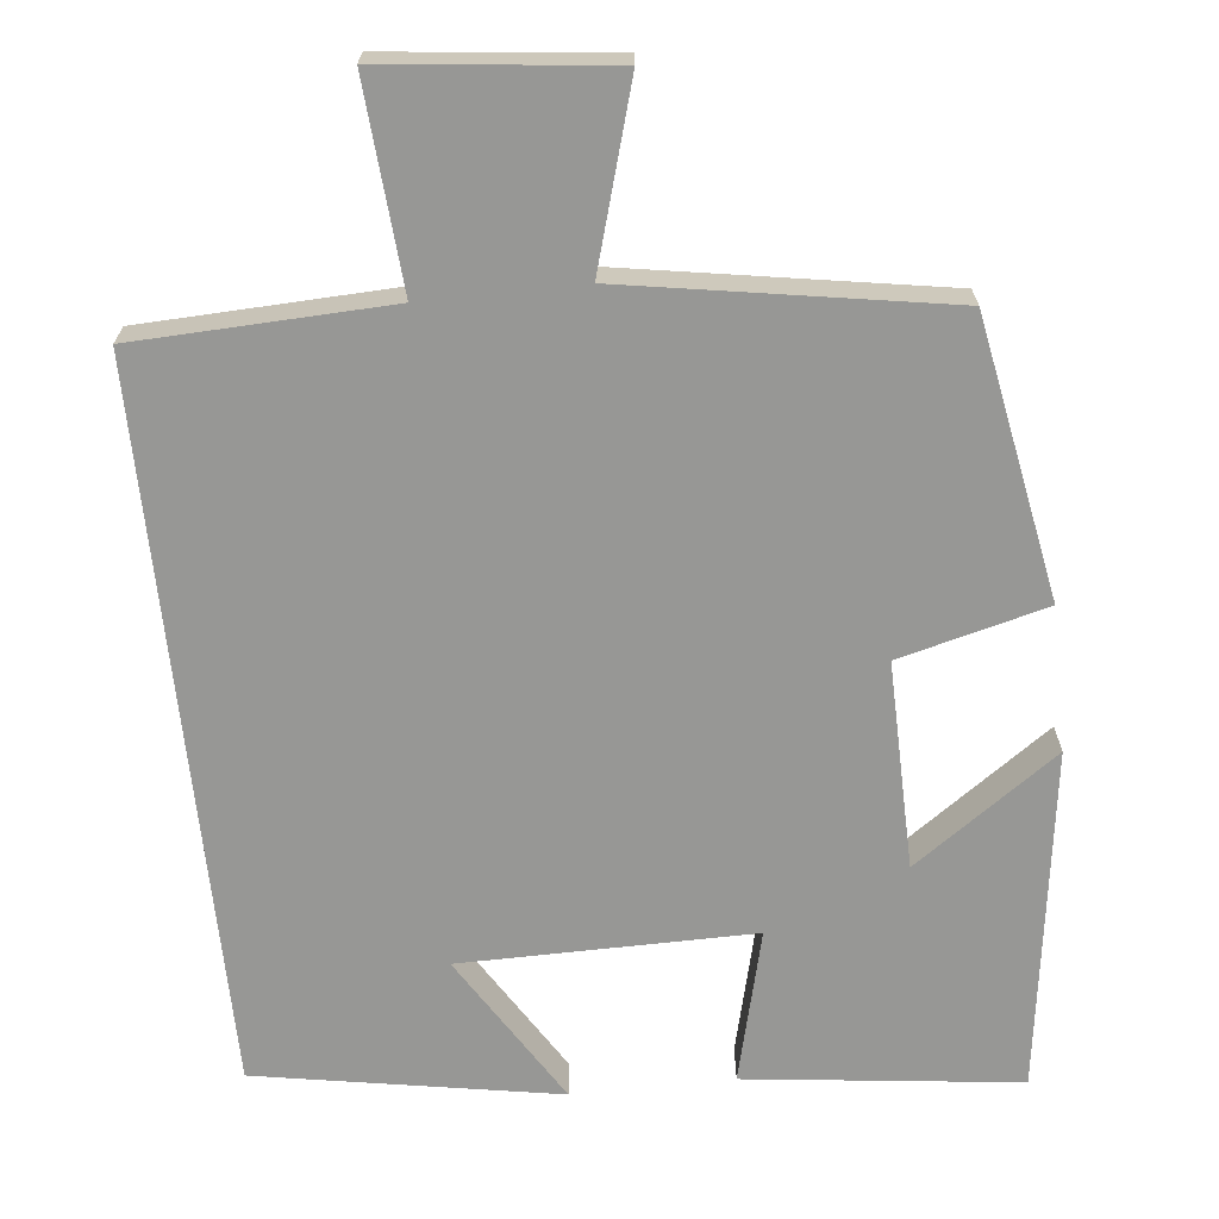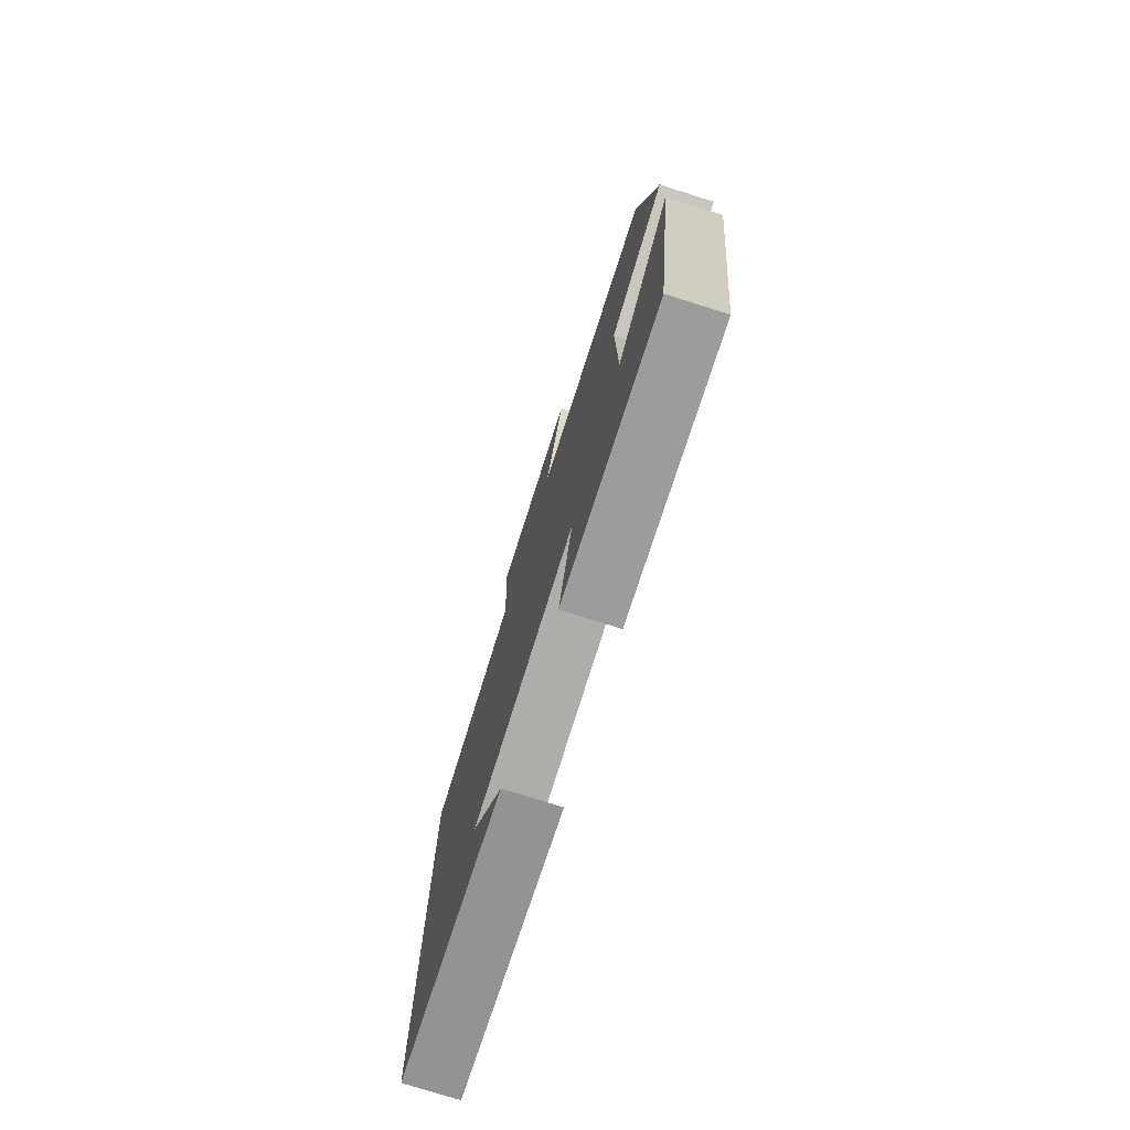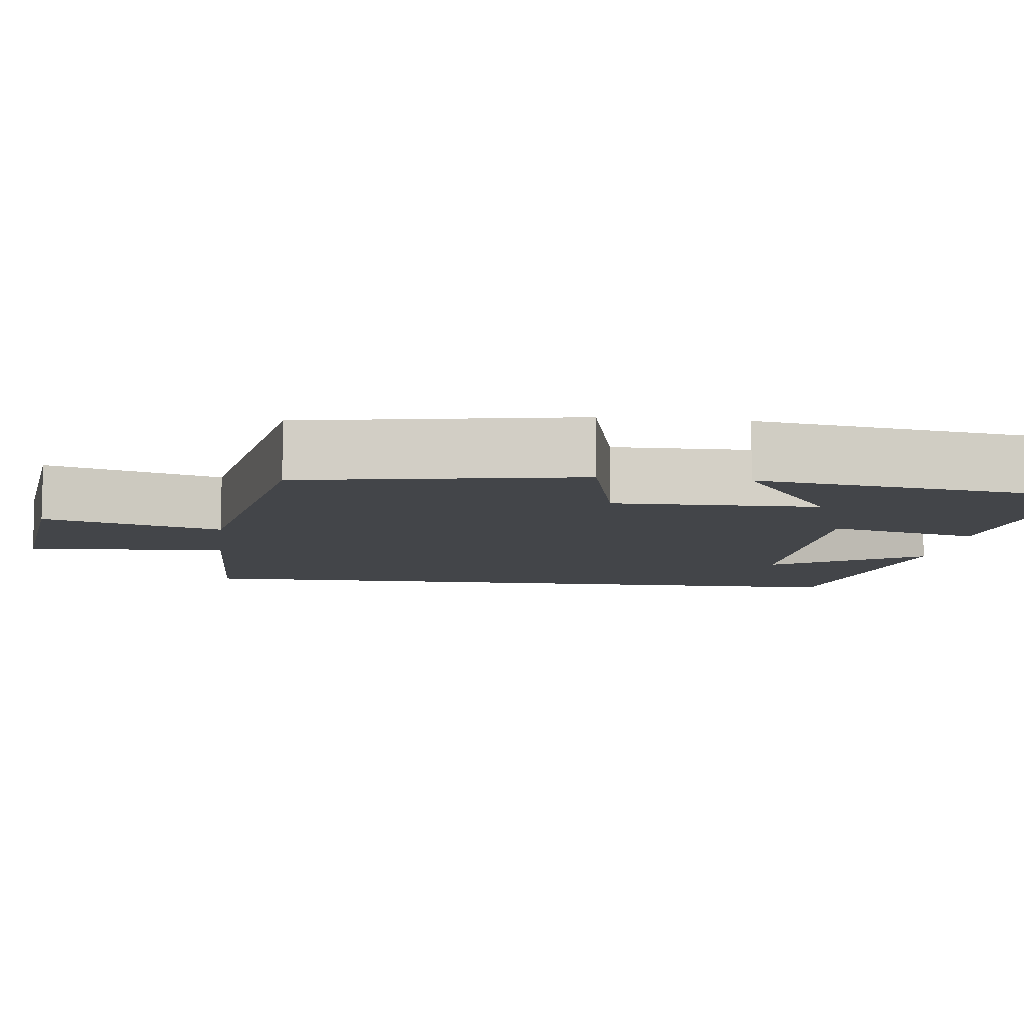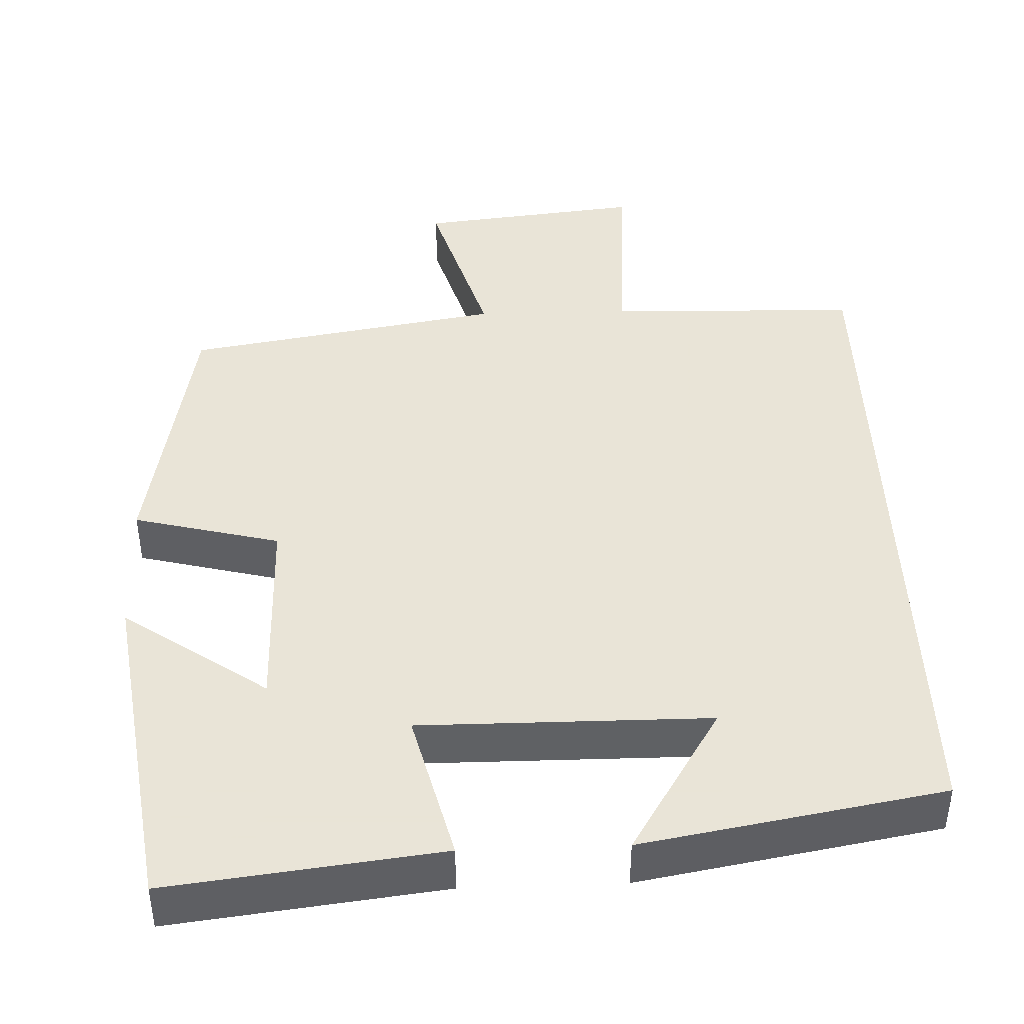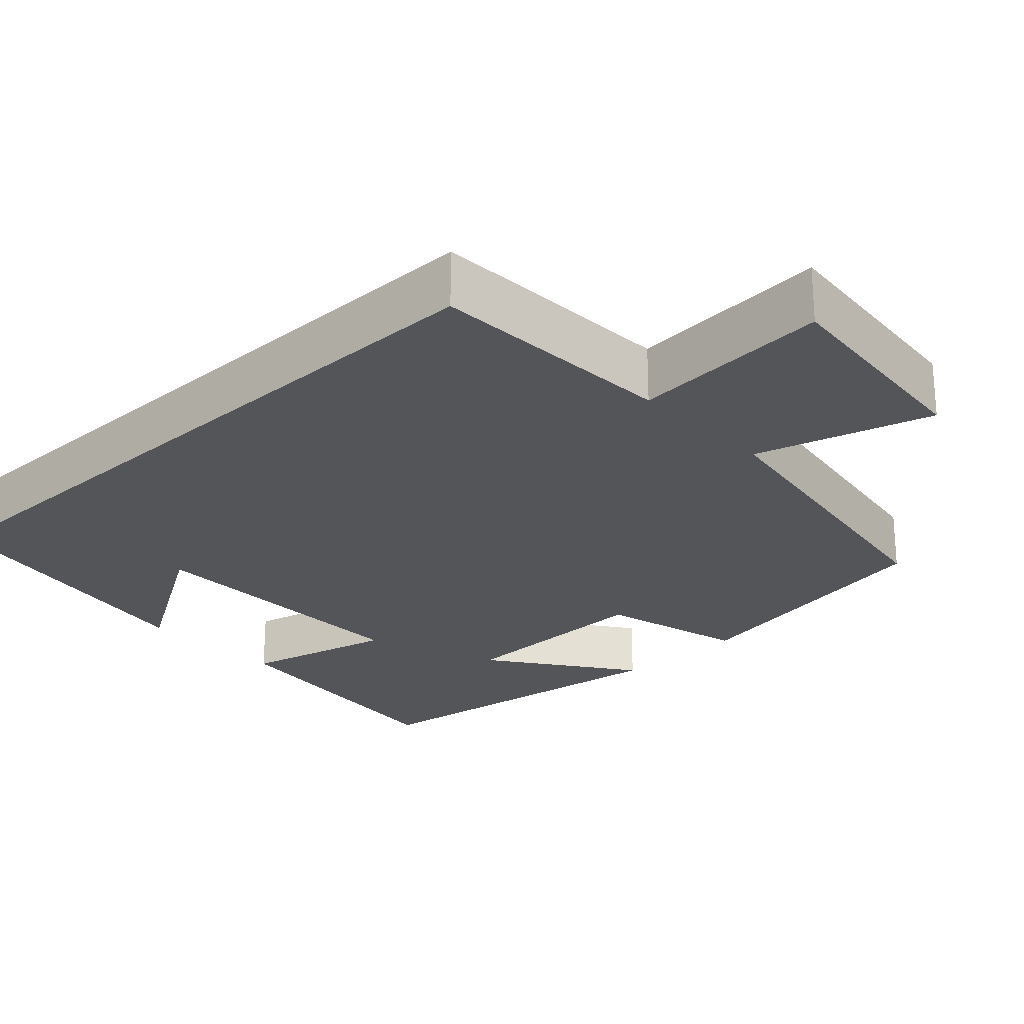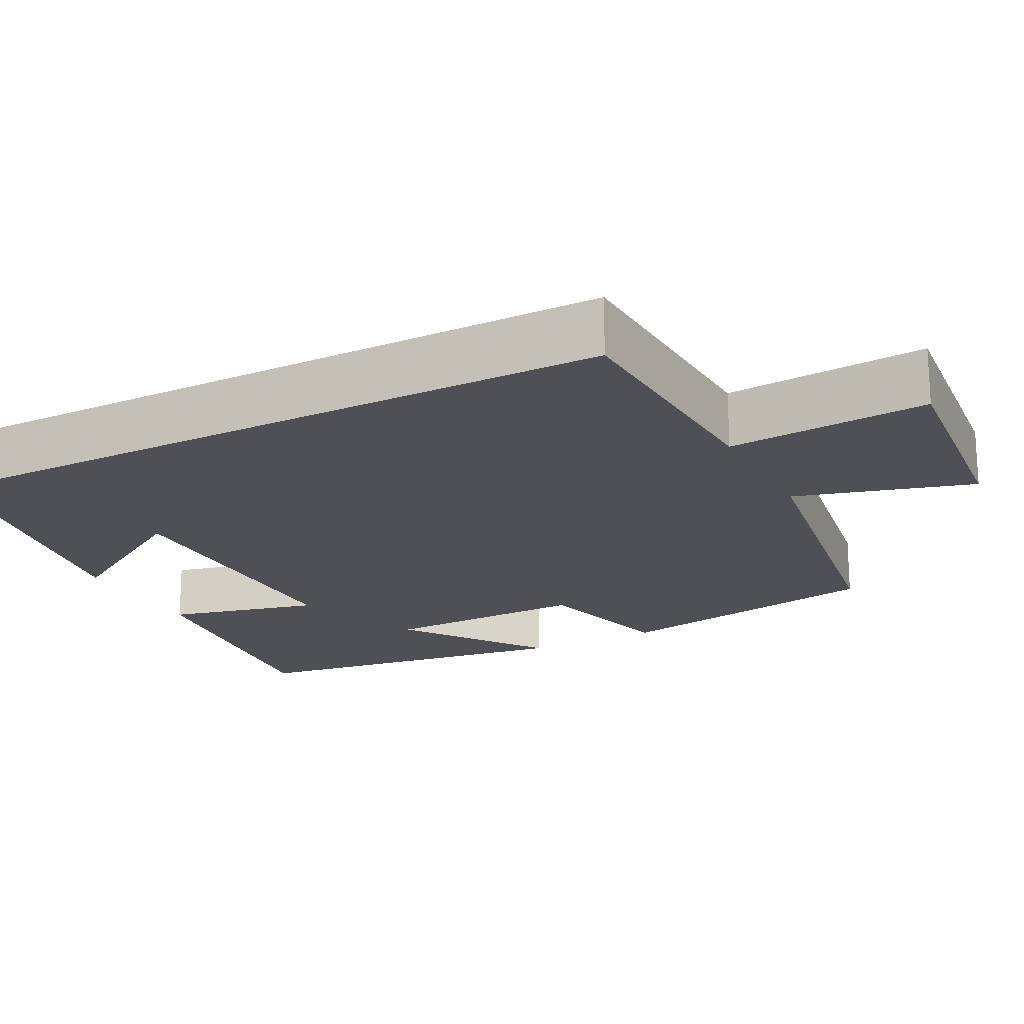
<metadata>
{"format":"obj","ext":"obj","renderer":"f3d","projection":"perspective","resolution":1024,"background":"white","views":[{"elev":-68.1,"azim":6.1,"up":"+Y"},{"elev":-76.8,"azim":72.6,"up":"+Z"},{"elev":-8.7,"azim":82.8,"up":"+Y"},{"elev":42.8,"azim":177.8,"up":"+Y"},{"elev":-24.6,"azim":-46.6,"up":"+Y"},{"elev":-19.4,"azim":-62.2,"up":"+Y"}]}
</metadata>
<code>
v -0.5 0.07 -0.432
v -0.5 0.07 0.488
v -0.176 0.07 0.5
v -0.195 0.07 0.76
v 0.093 0.07 0.728
v 0.026 0.07 0.5
v 0.435 0.07 0.431
v 0.5 0.07 0.075
v 0.312 0.07 0.027
v 0.316 0.07 -0.237
v 0.5 0.07 -0.107
v 0.438 0.07 -0.542
v 0.089 0.07 -0.5
v 0.138 0.07 -0.305
v -0.234 0.07 -0.307
v -0.115 0.07 -0.5
v -0.5 0 -0.432
v -0.5 0 0.488
v -0.176 0 0.5
v -0.195 0 0.76
v 0.093 0 0.728
v 0.026 0 0.5
v 0.435 0 0.431
v 0.5 0 0.075
v 0.312 0 0.027
v 0.316 0 -0.237
v 0.5 0 -0.107
v 0.438 0 -0.542
v 0.089 0 -0.5
v 0.138 0 -0.305
v -0.234 0 -0.307
v -0.115 0 -0.5
f 15 16 1
f 12 13 14
f 10 11 12
f 10 12 14
f 9 10 14 15
f 6 7 8 9
f 3 4 5 6
f 6 9 15
f 3 6 15
f 2 3 15
f 1 2 15
f 17 32 31
f 30 29 28
f 28 27 26
f 30 28 26
f 31 30 26 25
f 25 24 23 22
f 22 21 20 19
f 31 25 22
f 31 22 19
f 31 19 18
f 31 18 17
f 1 17 18 2
f 2 18 19 3
f 3 19 20 4
f 4 20 21 5
f 5 21 22 6
f 6 22 23 7
f 7 23 24 8
f 8 24 25 9
f 9 25 26 10
f 10 26 27 11
f 11 27 28 12
f 12 28 29 13
f 13 29 30 14
f 14 30 31 15
f 15 31 32 16
f 16 32 17 1

</code>
